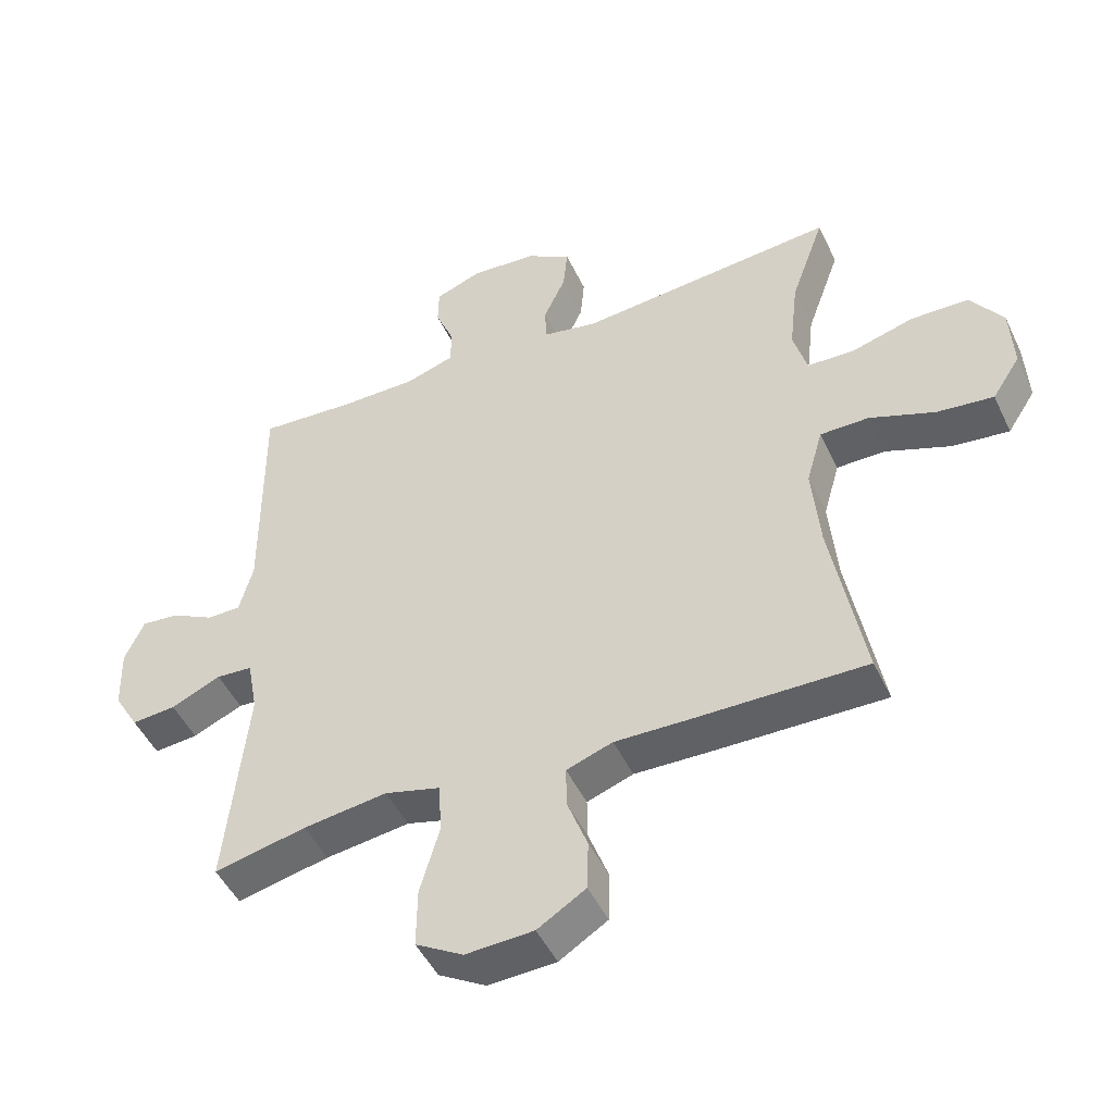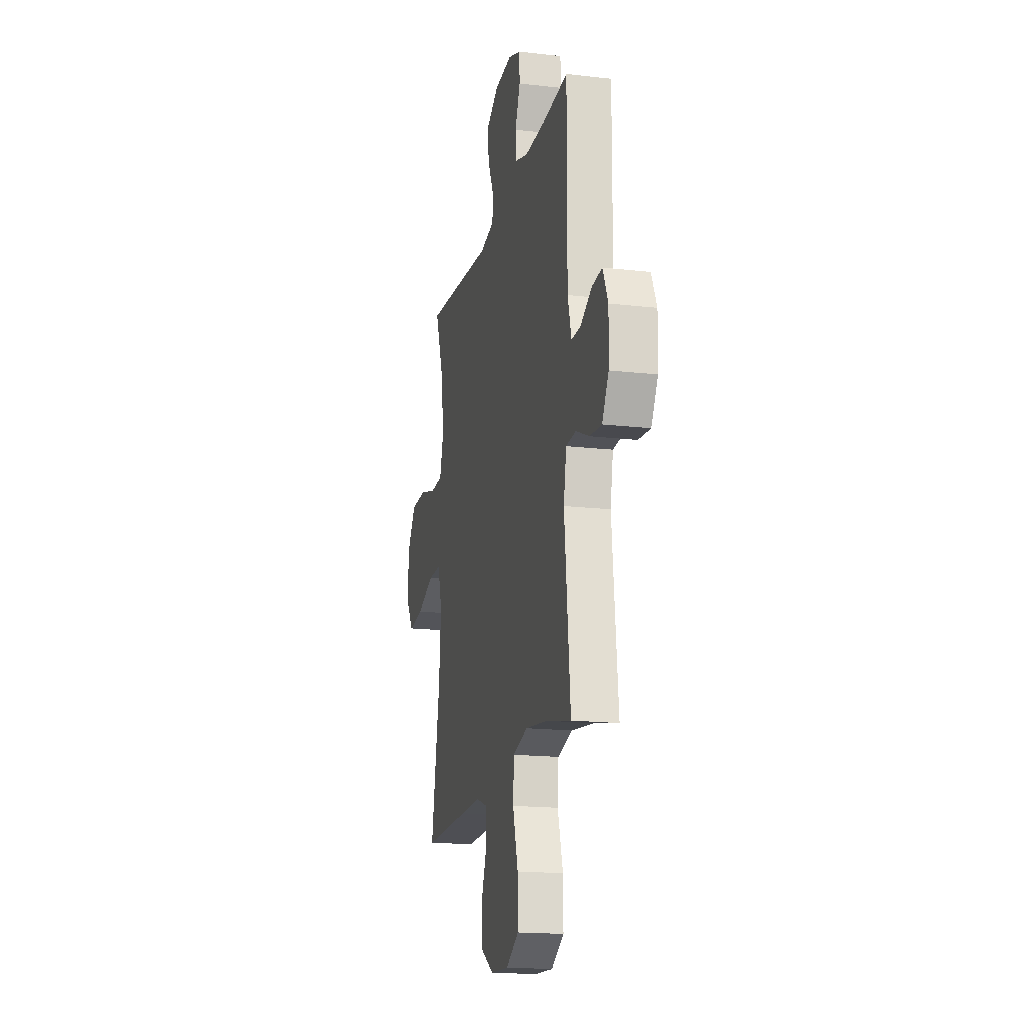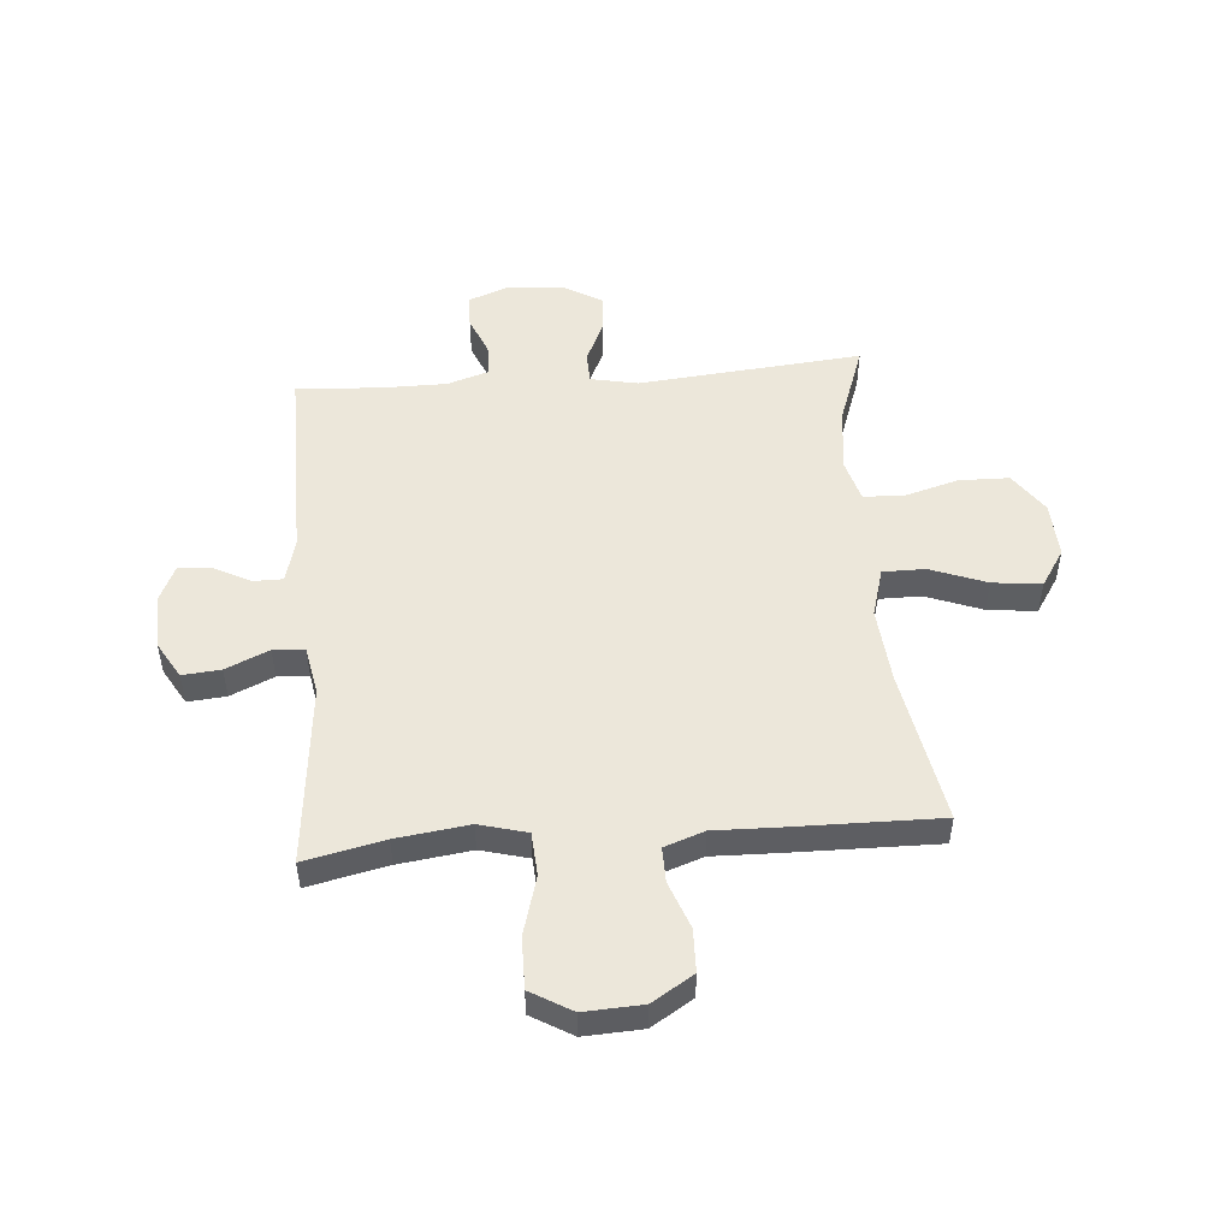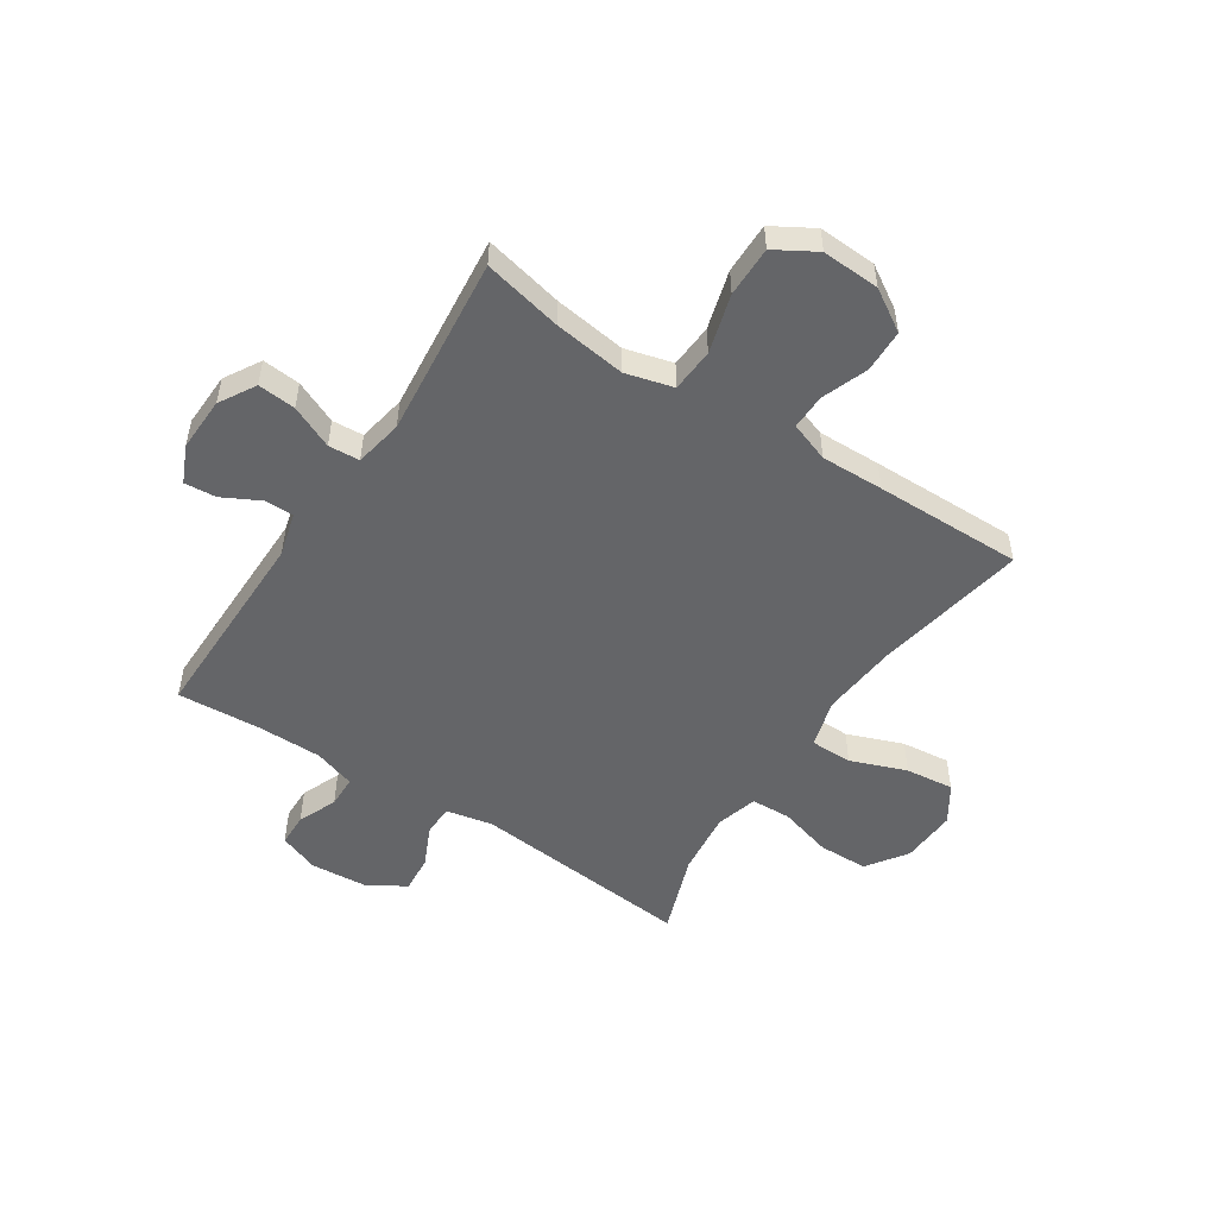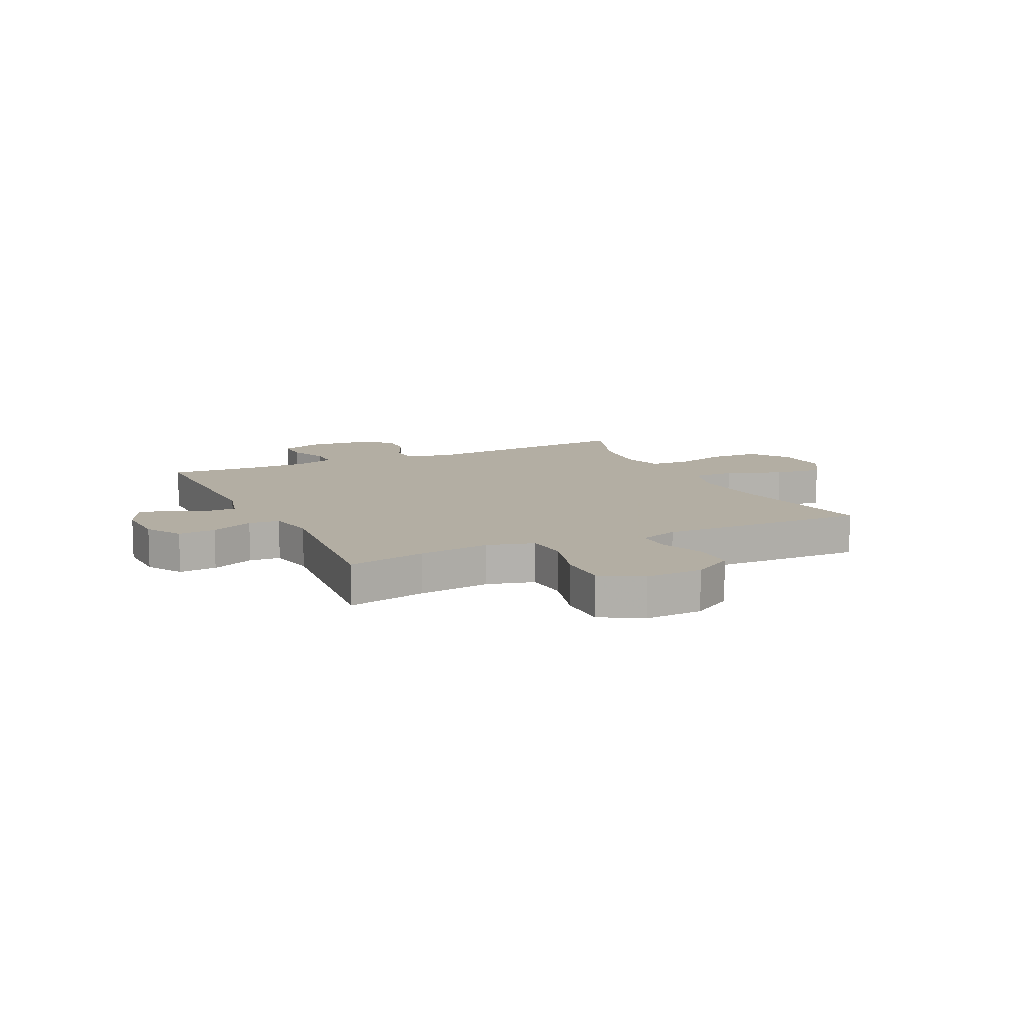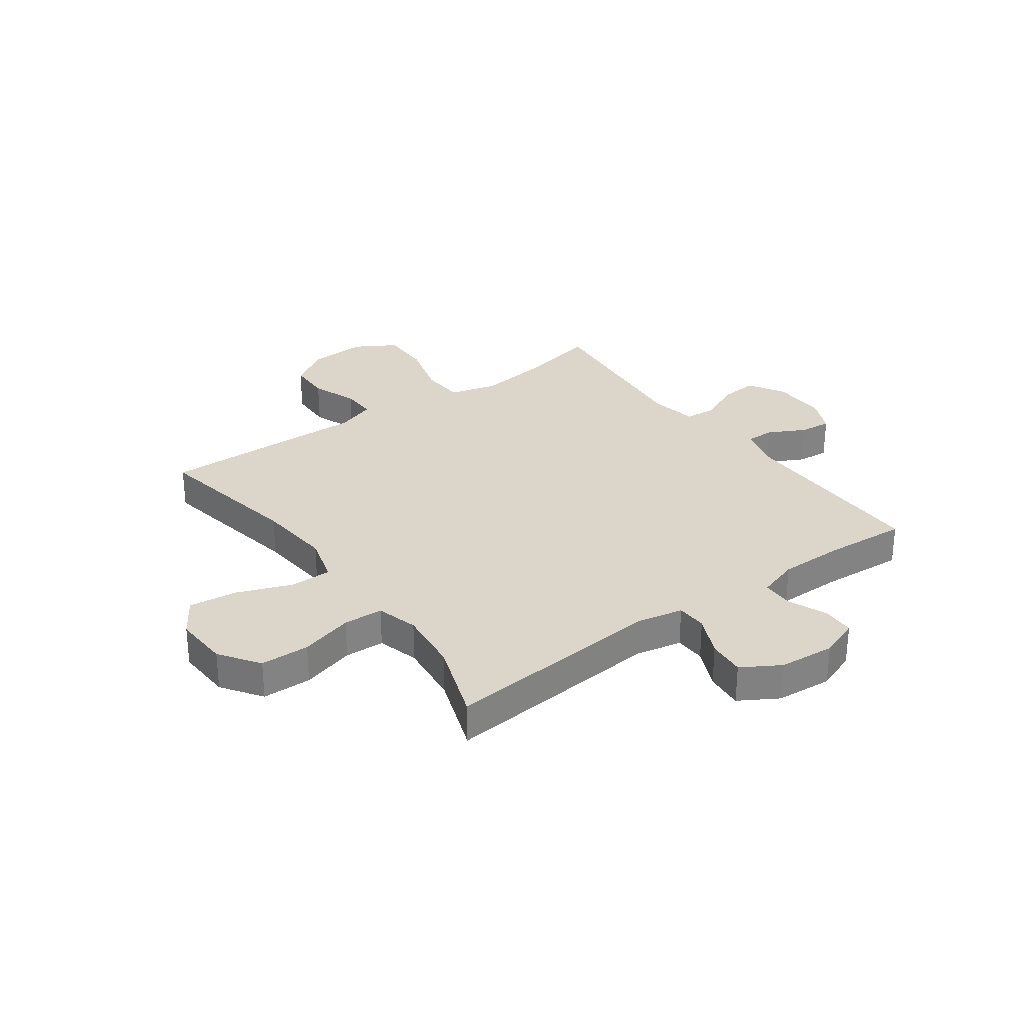
<metadata>
{"format":"obj","ext":"obj","renderer":"f3d","projection":"perspective","resolution":1024,"background":"white","views":[{"elev":-48.0,"azim":-155.4,"up":"+Z"},{"elev":-17.5,"azim":77.1,"up":"+Z"},{"elev":50.6,"azim":175.3,"up":"+Y"},{"elev":-51.6,"azim":146.7,"up":"+Y"},{"elev":10.9,"azim":154.5,"up":"+Y"},{"elev":30.0,"azim":-35.9,"up":"+Y"}]}
</metadata>
<code>
v -0.5 0.07 -0.5
v -0.45 0.07 -0.225
v -0.438 0.07 -0.09
v -0.463 0.07 -0.003
v -0.538 0.07 -0.003
v -0.638 0.07 -0.041
v -0.725 0.07 -0.051
v -0.768 0.07 0.015
v -0.763 0.07 0.115
v -0.713 0.07 0.187
v -0.624 0.07 0.189
v -0.528 0.07 0.162
v -0.456 0.07 0.165
v -0.435 0.07 0.24
v -0.448 0.07 0.355
v -0.5 0.07 0.5
v -0.102 0.07 0.464
v -0.018 0.07 0.481
v -0.016 0.07 0.536
v -0.05 0.07 0.61
v -0.056 0.07 0.678
v 0.013 0.07 0.719
v 0.114 0.07 0.727
v 0.186 0.07 0.7
v 0.187 0.07 0.641
v 0.158 0.07 0.571
v 0.159 0.07 0.514
v 0.234 0.07 0.49
v 0.351 0.07 0.49
v 0.5 0.07 0.5
v 0.498 0.07 0.14
v 0.519 0.07 0.062
v 0.571 0.07 0.062
v 0.638 0.07 0.097
v 0.695 0.07 0.102
v 0.725 0.07 0.036
v 0.722 0.07 -0.061
v 0.684 0.07 -0.126
v 0.616 0.07 -0.12
v 0.539 0.07 -0.086
v 0.483 0.07 -0.09
v 0.467 0.07 -0.176
v 0.5 0.07 -0.5
v 0.358 0.07 -0.469
v 0.229 0.07 -0.452
v 0.144 0.07 -0.475
v 0.139 0.07 -0.553
v 0.169 0.07 -0.658
v 0.17 0.07 -0.749
v 0.097 0.07 -0.792
v -0.007 0.07 -0.787
v -0.081 0.07 -0.741
v -0.083 0.07 -0.664
v -0.052 0.07 -0.581
v -0.051 0.07 -0.518
v -0.122 0.07 -0.493
v -0.235 0.07 -0.496
v -0.5 0 -0.5
v -0.45 0 -0.225
v -0.438 0 -0.09
v -0.463 0 -0.003
v -0.538 0 -0.003
v -0.638 0 -0.041
v -0.725 0 -0.051
v -0.768 0 0.015
v -0.763 0 0.115
v -0.713 0 0.187
v -0.624 0 0.189
v -0.528 0 0.162
v -0.456 0 0.165
v -0.435 0 0.24
v -0.448 0 0.355
v -0.5 0 0.5
v -0.102 0 0.464
v -0.018 0 0.481
v -0.016 0 0.536
v -0.05 0 0.61
v -0.056 0 0.678
v 0.013 0 0.719
v 0.114 0 0.727
v 0.186 0 0.7
v 0.187 0 0.641
v 0.158 0 0.571
v 0.159 0 0.514
v 0.234 0 0.49
v 0.351 0 0.49
v 0.5 0 0.5
v 0.498 0 0.14
v 0.519 0 0.062
v 0.571 0 0.062
v 0.638 0 0.097
v 0.695 0 0.102
v 0.725 0 0.036
v 0.722 0 -0.061
v 0.684 0 -0.126
v 0.616 0 -0.12
v 0.539 0 -0.086
v 0.483 0 -0.09
v 0.467 0 -0.176
v 0.5 0 -0.5
v 0.358 0 -0.469
v 0.229 0 -0.452
v 0.144 0 -0.475
v 0.139 0 -0.553
v 0.169 0 -0.658
v 0.17 0 -0.749
v 0.097 0 -0.792
v -0.007 0 -0.787
v -0.081 0 -0.741
v -0.083 0 -0.664
v -0.052 0 -0.581
v -0.051 0 -0.518
v -0.122 0 -0.493
v -0.235 0 -0.496
f 56 57 1 2
f 55 56 2 3
f 51 52 53 54
f 51 54 55
f 50 51 55
f 47 48 49 50
f 46 47 50 55
f 45 46 55 3
f 42 43 44
f 41 42 44 45
f 37 38 39 40
f 37 40 41
f 36 37 41
f 33 34 35 36
f 32 33 36 41
f 31 32 41 45
f 29 30 31 45
f 23 24 25 26
f 23 26 27
f 22 23 27
f 19 20 21 22
f 18 19 22 27
f 17 18 27 28
f 15 16 17
f 14 15 17 28
f 9 10 11 12
f 9 12 13
f 8 9 13
f 5 6 7 8
f 4 5 8 13
f 14 28 29 45
f 13 14 45
f 3 4 13 45
f 59 58 114 113
f 60 59 113 112
f 111 110 109 108
f 112 111 108
f 112 108 107
f 107 106 105 104
f 112 107 104 103
f 60 112 103 102
f 101 100 99
f 102 101 99 98
f 97 96 95 94
f 98 97 94
f 98 94 93
f 93 92 91 90
f 98 93 90 89
f 102 98 89 88
f 102 88 87 86
f 83 82 81 80
f 84 83 80
f 84 80 79
f 79 78 77 76
f 84 79 76 75
f 85 84 75 74
f 74 73 72
f 85 74 72 71
f 69 68 67 66
f 70 69 66
f 70 66 65
f 65 64 63 62
f 70 65 62 61
f 102 86 85 71
f 102 71 70
f 102 70 61 60
f 1 58 59 2
f 2 59 60 3
f 3 60 61 4
f 4 61 62 5
f 5 62 63 6
f 6 63 64 7
f 7 64 65 8
f 8 65 66 9
f 9 66 67 10
f 10 67 68 11
f 11 68 69 12
f 12 69 70 13
f 13 70 71 14
f 14 71 72 15
f 15 72 73 16
f 16 73 74 17
f 17 74 75 18
f 18 75 76 19
f 19 76 77 20
f 20 77 78 21
f 21 78 79 22
f 22 79 80 23
f 23 80 81 24
f 24 81 82 25
f 25 82 83 26
f 26 83 84 27
f 27 84 85 28
f 28 85 86 29
f 29 86 87 30
f 30 87 88 31
f 31 88 89 32
f 32 89 90 33
f 33 90 91 34
f 34 91 92 35
f 35 92 93 36
f 36 93 94 37
f 37 94 95 38
f 38 95 96 39
f 39 96 97 40
f 40 97 98 41
f 41 98 99 42
f 42 99 100 43
f 43 100 101 44
f 44 101 102 45
f 45 102 103 46
f 46 103 104 47
f 47 104 105 48
f 48 105 106 49
f 49 106 107 50
f 50 107 108 51
f 51 108 109 52
f 52 109 110 53
f 53 110 111 54
f 54 111 112 55
f 55 112 113 56
f 56 113 114 57
f 57 114 58 1

</code>
